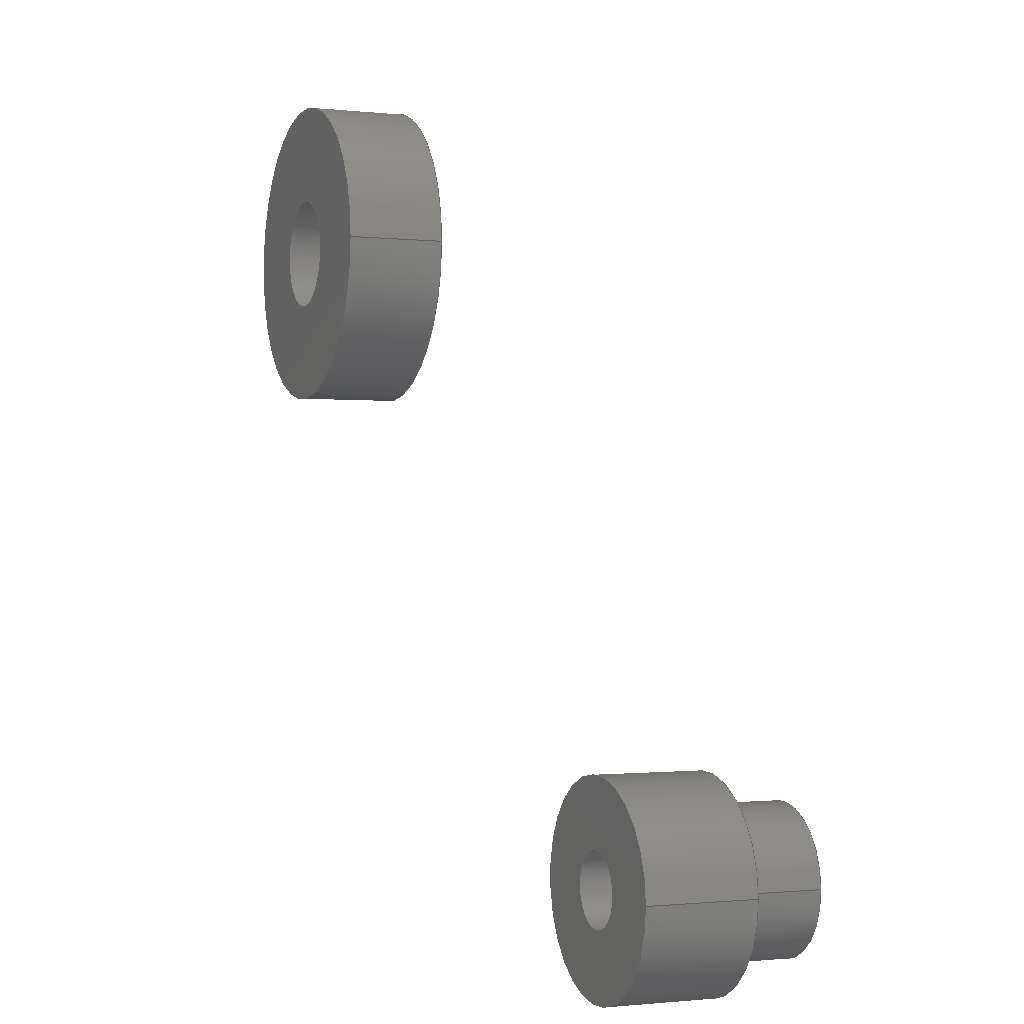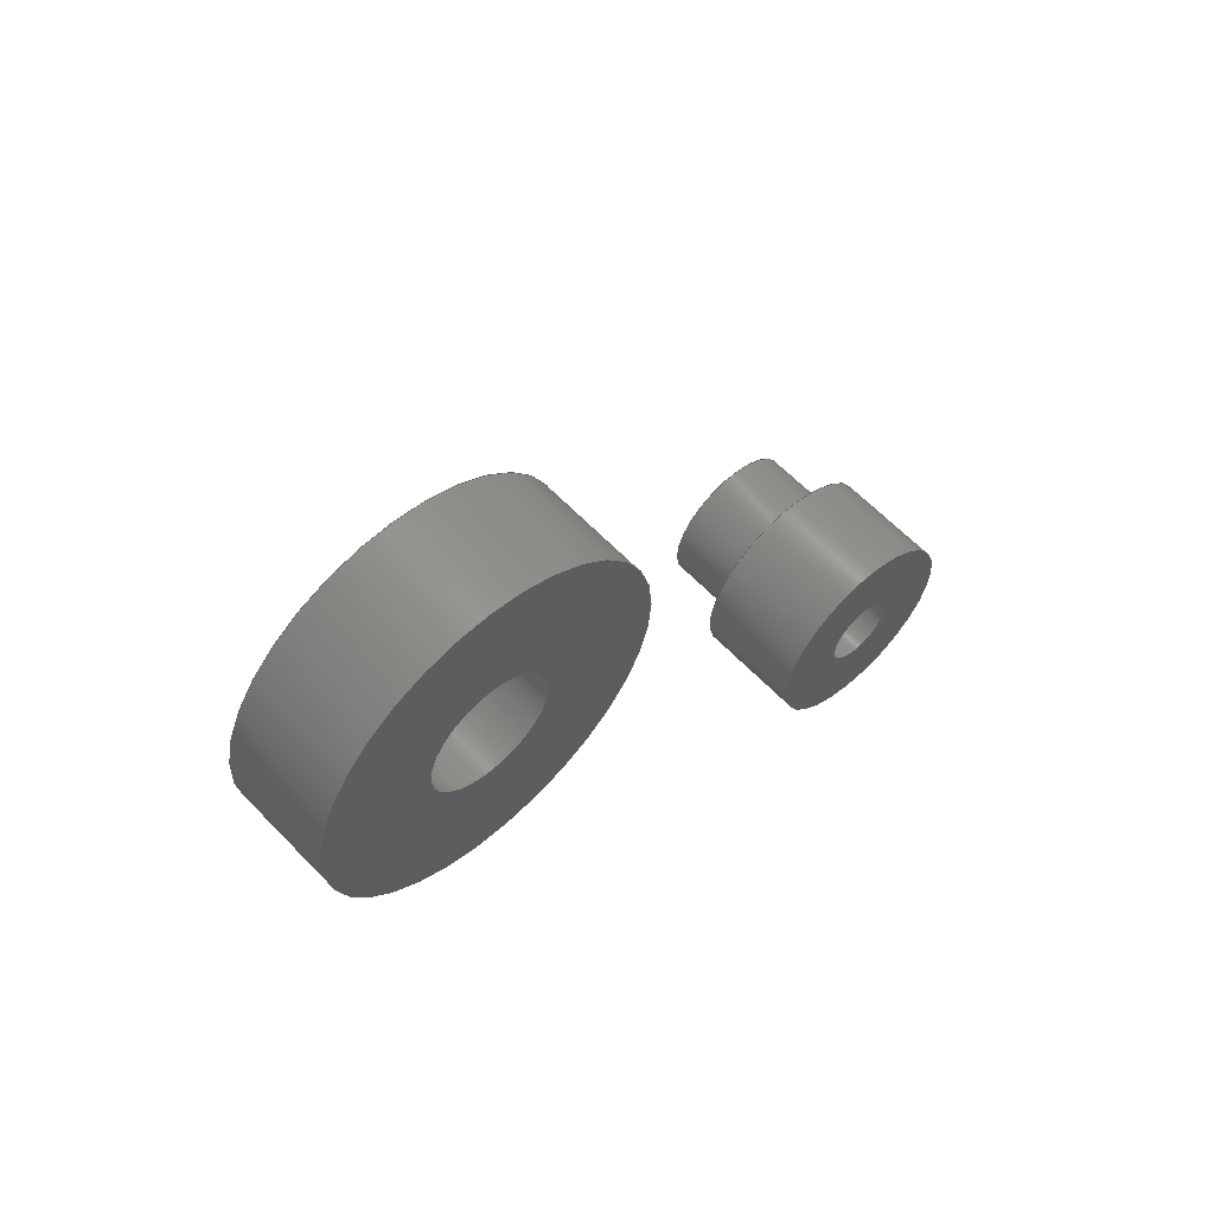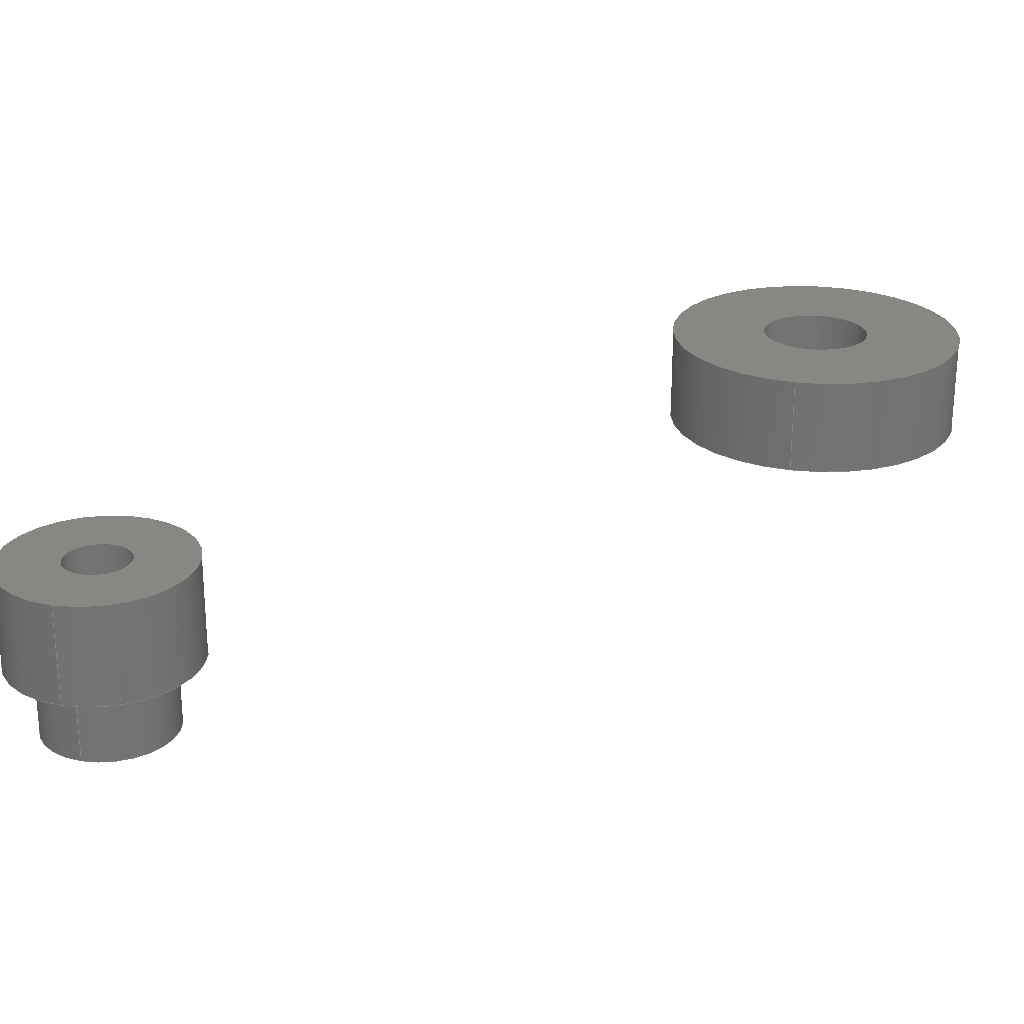
<metadata>
{"format":"step","ext":"step","renderer":"f3d","projection":"perspective","resolution":1024,"background":"white","views":[{"elev":-0.9,"azim":67.8,"up":"+Y"},{"elev":59.3,"azim":-42.9,"up":"+Y"},{"elev":24.5,"azim":104.7,"up":"+Z"}]}
</metadata>
<code>
ISO-10303-21;
DATA;
#1 = MECHANICAL_DESIGN_GEOMETRIC_PRESENTATION_REPRESENTATION( ' ', ( #9, #10, #11, #12, #13, #14, #15, #16, #17, #18 ), #8 );
#2 = PRODUCT_DEFINITION_CONTEXT( '', #19, 'design' );
#3 = APPLICATION_PROTOCOL_DEFINITION( 'international standard', 'automotive_design', 2001, #19 );
#4 = PRODUCT_CATEGORY_RELATIONSHIP( 'NONE', 'NONE', #20, #21 );
#5 = SHAPE_DEFINITION_REPRESENTATION( #22, #23 );
#6 = PRODUCT_CATEGORY_RELATIONSHIP( 'NONE', 'NONE', #20, #24 );
#7 = SHAPE_DEFINITION_REPRESENTATION( #25, #26 );
#8 =  ( GEOMETRIC_REPRESENTATION_CONTEXT( 3 )GLOBAL_UNCERTAINTY_ASSIGNED_CONTEXT( ( #27 ) )GLOBAL_UNIT_ASSIGNED_CONTEXT( ( #28, #29, #30 ) )REPRESENTATION_CONTEXT( 'NONE', 'WORKSPACE' ) );
#9 = STYLED_ITEM( '', ( #31 ), #32 );
#10 = STYLED_ITEM( '', ( #33 ), #34 );
#11 = STYLED_ITEM( '', ( #35 ), #36 );
#12 = STYLED_ITEM( '', ( #37 ), #38 );
#13 = STYLED_ITEM( '', ( #39 ), #40 );
#14 = STYLED_ITEM( '', ( #41 ), #42 );
#15 = STYLED_ITEM( '', ( #43 ), #44 );
#16 = STYLED_ITEM( '', ( #45 ), #46 );
#17 = STYLED_ITEM( '', ( #47 ), #48 );
#18 = STYLED_ITEM( '', ( #49 ), #50 );
#19 = APPLICATION_CONTEXT( 'core data for automotive mechanical design processes' );
#20 = PRODUCT_CATEGORY( 'part', 'NONE' );
#21 = PRODUCT_RELATED_PRODUCT_CATEGORY( 'detail', ' ', ( #51 ) );
#22 = PRODUCT_DEFINITION_SHAPE( 'NONE', 'NONE', #52 );
#23 = ADVANCED_BREP_SHAPE_REPRESENTATION( 'MK7 Extruder Gear', ( #53, #54 ), #8 );
#24 = PRODUCT_RELATED_PRODUCT_CATEGORY( 'detail', ' ', ( #55 ) );
#25 = PRODUCT_DEFINITION_SHAPE( 'NONE', 'NONE', #56 );
#26 = ADVANCED_BREP_SHAPE_REPRESENTATION( '608zz', ( #57, #58 ), #8 );
#27 = UNCERTAINTY_MEASURE_WITH_UNIT( LENGTH_MEASURE( 1e-17 ), #28, '', '' );
#28 =  ( CONVERSION_BASED_UNIT( 'METRE', #59 )LENGTH_UNIT(  )NAMED_UNIT( #60 ) );
#29 =  ( NAMED_UNIT( #61 )PLANE_ANGLE_UNIT(  )SI_UNIT( $, .RADIAN. ) );
#30 =  ( NAMED_UNIT( #61 )SI_UNIT( $, .STERADIAN. )SOLID_ANGLE_UNIT(  ) );
#31 = PRESENTATION_STYLE_ASSIGNMENT( ( #62 ) );
#32 = ADVANCED_FACE( '', ( #63, #64 ), #65, .F. );
#33 = PRESENTATION_STYLE_ASSIGNMENT( ( #66 ) );
#34 = ADVANCED_FACE( '', ( #67, #68 ), #69, .T. );
#35 = PRESENTATION_STYLE_ASSIGNMENT( ( #70 ) );
#36 = ADVANCED_FACE( '', ( #71, #72 ), #73, .T. );
#37 = PRESENTATION_STYLE_ASSIGNMENT( ( #74 ) );
#38 = ADVANCED_FACE( '', ( #75, #76 ), #77, .F. );
#39 = PRESENTATION_STYLE_ASSIGNMENT( ( #78 ) );
#40 = ADVANCED_FACE( '', ( #79, #80 ), #81, .T. );
#41 = PRESENTATION_STYLE_ASSIGNMENT( ( #82 ) );
#42 = ADVANCED_FACE( '', ( #83, #84 ), #85, .T. );
#43 = PRESENTATION_STYLE_ASSIGNMENT( ( #86 ) );
#44 = ADVANCED_FACE( '', ( #87, #88 ), #89, .F. );
#45 = PRESENTATION_STYLE_ASSIGNMENT( ( #90 ) );
#46 = ADVANCED_FACE( '', ( #91, #92 ), #93, .T. );
#47 = PRESENTATION_STYLE_ASSIGNMENT( ( #94 ) );
#48 = ADVANCED_FACE( '', ( #95, #96 ), #97, .F. );
#49 = PRESENTATION_STYLE_ASSIGNMENT( ( #98 ) );
#50 = ADVANCED_FACE( '', ( #99, #100 ), #101, .F. );
#51 = PRODUCT( 'MK7 Extruder Gear', 'MK7 Extruder Gear', 'PART-MK7 Extruder Gear-DESC', ( #102 ) );
#52 = PRODUCT_DEFINITION( 'NONE', 'NONE', #103, #2 );
#53 = MANIFOLD_SOLID_BREP( 'MK7 Extruder Gear', #104 );
#54 = AXIS2_PLACEMENT_3D( '', #105, #106, #107 );
#55 = PRODUCT( '608zz', '608zz', 'PART-608zz-DESC', ( #102 ) );
#56 = PRODUCT_DEFINITION( 'NONE', 'NONE', #108, #2 );
#57 = MANIFOLD_SOLID_BREP( '608zz', #109 );
#58 = AXIS2_PLACEMENT_3D( '', #110, #111, #112 );
#59 = LENGTH_MEASURE_WITH_UNIT( LENGTH_MEASURE( 1 ), #113 );
#60 = DIMENSIONAL_EXPONENTS( 1, 0, 0, 0, 0, 0, 0 );
#61 = DIMENSIONAL_EXPONENTS( 0, 0, 0, 0, 0, 0, 0 );
#62 = SURFACE_STYLE_USAGE( .BOTH., #114 );
#63 = FACE_OUTER_BOUND( '', #115, .T. );
#64 = FACE_OUTER_BOUND( '', #116, .T. );
#65 = CYLINDRICAL_SURFACE( '', #117, 0.0025 );
#66 = SURFACE_STYLE_USAGE( .BOTH., #118 );
#67 = FACE_OUTER_BOUND( '', #119, .T. );
#68 = FACE_OUTER_BOUND( '', #120, .T. );
#69 = CYLINDRICAL_SURFACE( '', #121, 0.0071 );
#70 = SURFACE_STYLE_USAGE( .BOTH., #122 );
#71 = FACE_BOUND( '', #123, .T. );
#72 = FACE_OUTER_BOUND( '', #124, .T. );
#73 = PLANE( '', #125 );
#74 = SURFACE_STYLE_USAGE( .BOTH., #126 );
#75 = FACE_OUTER_BOUND( '', #127, .T. );
#76 = FACE_OUTER_BOUND( '', #128, .T. );
#77 = CYLINDRICAL_SURFACE( '', #129, 0.004 );
#78 = SURFACE_STYLE_USAGE( .BOTH., #130 );
#79 = FACE_OUTER_BOUND( '', #131, .T. );
#80 = FACE_OUTER_BOUND( '', #132, .T. );
#81 = CYLINDRICAL_SURFACE( '', #133, 0.005 );
#82 = SURFACE_STYLE_USAGE( .BOTH., #134 );
#83 = FACE_BOUND( '', #135, .T. );
#84 = FACE_OUTER_BOUND( '', #136, .T. );
#85 = PLANE( '', #137 );
#86 = SURFACE_STYLE_USAGE( .BOTH., #138 );
#87 = FACE_BOUND( '', #139, .T. );
#88 = FACE_OUTER_BOUND( '', #140, .T. );
#89 = PLANE( '', #141 );
#90 = SURFACE_STYLE_USAGE( .BOTH., #142 );
#91 = FACE_OUTER_BOUND( '', #143, .T. );
#92 = FACE_OUTER_BOUND( '', #144, .T. );
#93 = CYLINDRICAL_SURFACE( '', #145, 0.011 );
#94 = SURFACE_STYLE_USAGE( .BOTH., #146 );
#95 = FACE_BOUND( '', #147, .T. );
#96 = FACE_OUTER_BOUND( '', #148, .T. );
#97 = PLANE( '', #149 );
#98 = SURFACE_STYLE_USAGE( .BOTH., #150 );
#99 = FACE_BOUND( '', #151, .T. );
#100 = FACE_OUTER_BOUND( '', #152, .T. );
#101 = PLANE( '', #153 );
#102 = PRODUCT_CONTEXT( '', #19, 'mechanical' );
#103 = PRODUCT_DEFINITION_FORMATION_WITH_SPECIFIED_SOURCE( ' ', 'NONE', #51, .NOT_KNOWN. );
#104 = CLOSED_SHELL( '', ( #42, #34, #44, #32, #40, #50 ) );
#105 = CARTESIAN_POINT( '', ( 0, 0, 0 ) );
#106 = DIRECTION( '', ( 0, 0, 1 ) );
#107 = DIRECTION( '', ( 1, 0, 0 ) );
#108 = PRODUCT_DEFINITION_FORMATION_WITH_SPECIFIED_SOURCE( ' ', 'NONE', #55, .NOT_KNOWN. );
#109 = CLOSED_SHELL( '', ( #48, #36, #38, #46 ) );
#110 = CARTESIAN_POINT( '', ( 0, 0, 0 ) );
#111 = DIRECTION( '', ( 0, 0, 1 ) );
#112 = DIRECTION( '', ( 1, 0, 0 ) );
#113 =  ( LENGTH_UNIT(  )NAMED_UNIT( #60 )SI_UNIT( $, .METRE. ) );
#114 = SURFACE_SIDE_STYLE( '', ( #154 ) );
#115 = EDGE_LOOP( '', ( #155 ) );
#116 = EDGE_LOOP( '', ( #156 ) );
#117 = AXIS2_PLACEMENT_3D( '', #157, #158, #159 );
#118 = SURFACE_SIDE_STYLE( '', ( #160 ) );
#119 = EDGE_LOOP( '', ( #161 ) );
#120 = EDGE_LOOP( '', ( #162 ) );
#121 = AXIS2_PLACEMENT_3D( '', #163, #164, #165 );
#122 = SURFACE_SIDE_STYLE( '', ( #166 ) );
#123 = EDGE_LOOP( '', ( #167 ) );
#124 = EDGE_LOOP( '', ( #168 ) );
#125 = AXIS2_PLACEMENT_3D( '', #169, #170, #171 );
#126 = SURFACE_SIDE_STYLE( '', ( #172 ) );
#127 = EDGE_LOOP( '', ( #173 ) );
#128 = EDGE_LOOP( '', ( #174 ) );
#129 = AXIS2_PLACEMENT_3D( '', #175, #176, #177 );
#130 = SURFACE_SIDE_STYLE( '', ( #178 ) );
#131 = EDGE_LOOP( '', ( #179 ) );
#132 = EDGE_LOOP( '', ( #180 ) );
#133 = AXIS2_PLACEMENT_3D( '', #181, #182, #183 );
#134 = SURFACE_SIDE_STYLE( '', ( #184 ) );
#135 = EDGE_LOOP( '', ( #185 ) );
#136 = EDGE_LOOP( '', ( #186 ) );
#137 = AXIS2_PLACEMENT_3D( '', #187, #188, #189 );
#138 = SURFACE_SIDE_STYLE( '', ( #190 ) );
#139 = EDGE_LOOP( '', ( #191 ) );
#140 = EDGE_LOOP( '', ( #192 ) );
#141 = AXIS2_PLACEMENT_3D( '', #193, #194, #195 );
#142 = SURFACE_SIDE_STYLE( '', ( #196 ) );
#143 = EDGE_LOOP( '', ( #197 ) );
#144 = EDGE_LOOP( '', ( #198 ) );
#145 = AXIS2_PLACEMENT_3D( '', #199, #200, #201 );
#146 = SURFACE_SIDE_STYLE( '', ( #202 ) );
#147 = EDGE_LOOP( '', ( #203 ) );
#148 = EDGE_LOOP( '', ( #204 ) );
#149 = AXIS2_PLACEMENT_3D( '', #205, #206, #207 );
#150 = SURFACE_SIDE_STYLE( '', ( #208 ) );
#151 = EDGE_LOOP( '', ( #209 ) );
#152 = EDGE_LOOP( '', ( #210 ) );
#153 = AXIS2_PLACEMENT_3D( '', #211, #212, #213 );
#154 = SURFACE_STYLE_FILL_AREA( #214 );
#155 = ORIENTED_EDGE( '', *, *, #215, .F. );
#156 = ORIENTED_EDGE( '', *, *, #216, .T. );
#157 = CARTESIAN_POINT( '', ( 0.03827, -0.04347, -0.013 ) );
#158 = DIRECTION( '', ( -0, -0, -1 ) );
#159 = DIRECTION( '', ( 1, 0, 0 ) );
#160 = SURFACE_STYLE_FILL_AREA( #217 );
#161 = ORIENTED_EDGE( '', *, *, #218, .T. );
#162 = ORIENTED_EDGE( '', *, *, #219, .F. );
#163 = CARTESIAN_POINT( '', ( 0.03827, -0.04347, -0.0075 ) );
#164 = DIRECTION( '', ( -0, -0, -1 ) );
#165 = DIRECTION( '', ( 1, 0, 0 ) );
#166 = SURFACE_STYLE_FILL_AREA( #220 );
#167 = ORIENTED_EDGE( '', *, *, #221, .F. );
#168 = ORIENTED_EDGE( '', *, *, #222, .T. );
#169 = CARTESIAN_POINT( '', ( 0.01719, -0.01978, 0.007 ) );
#170 = DIRECTION( '', ( 0, 0, 1 ) );
#171 = DIRECTION( '', ( 1, 0, 0 ) );
#172 = SURFACE_STYLE_FILL_AREA( #223 );
#173 = ORIENTED_EDGE( '', *, *, #221, .T. );
#174 = ORIENTED_EDGE( '', *, *, #224, .F. );
#175 = CARTESIAN_POINT( '', ( 0, 0, 0.007 ) );
#176 = DIRECTION( '', ( -0, -0, 1 ) );
#177 = DIRECTION( '', ( -1, 0, 0 ) );
#178 = SURFACE_STYLE_FILL_AREA( #225 );
#179 = ORIENTED_EDGE( '', *, *, #226, .F. );
#180 = ORIENTED_EDGE( '', *, *, #227, .T. );
#181 = CARTESIAN_POINT( '', ( 0.03827, -0.04347, -0.013 ) );
#182 = DIRECTION( '', ( -0, -0, -1 ) );
#183 = DIRECTION( '', ( 1, 0, 0 ) );
#184 = SURFACE_STYLE_FILL_AREA( #228 );
#185 = ORIENTED_EDGE( '', *, *, #216, .F. );
#186 = ORIENTED_EDGE( '', *, *, #219, .T. );
#187 = CARTESIAN_POINT( '', ( 0.01719, -0.01978, 0 ) );
#188 = DIRECTION( '', ( 0, 0, 1 ) );
#189 = DIRECTION( '', ( 1, 0, 0 ) );
#190 = SURFACE_STYLE_FILL_AREA( #229 );
#191 = ORIENTED_EDGE( '', *, *, #226, .T. );
#192 = ORIENTED_EDGE( '', *, *, #218, .F. );
#193 = CARTESIAN_POINT( '', ( 0.01719, -0.01978, -0.0075 ) );
#194 = DIRECTION( '', ( 0, 0, 1 ) );
#195 = DIRECTION( '', ( 1, 0, 0 ) );
#196 = SURFACE_STYLE_FILL_AREA( #230 );
#197 = ORIENTED_EDGE( '', *, *, #222, .F. );
#198 = ORIENTED_EDGE( '', *, *, #231, .T. );
#199 = CARTESIAN_POINT( '', ( 0, 0, 0.007 ) );
#200 = DIRECTION( '', ( -0, -0, 1 ) );
#201 = DIRECTION( '', ( -1, 0, 0 ) );
#202 = SURFACE_STYLE_FILL_AREA( #232 );
#203 = ORIENTED_EDGE( '', *, *, #224, .T. );
#204 = ORIENTED_EDGE( '', *, *, #231, .F. );
#205 = CARTESIAN_POINT( '', ( 0.01719, -0.01978, 0 ) );
#206 = DIRECTION( '', ( 0, 0, 1 ) );
#207 = DIRECTION( '', ( 1, 0, 0 ) );
#208 = SURFACE_STYLE_FILL_AREA( #233 );
#209 = ORIENTED_EDGE( '', *, *, #215, .T. );
#210 = ORIENTED_EDGE( '', *, *, #227, .F. );
#211 = CARTESIAN_POINT( '', ( 0.01719, -0.01978, -0.013 ) );
#212 = DIRECTION( '', ( 0, 0, 1 ) );
#213 = DIRECTION( '', ( 1, 0, 0 ) );
#214 = FILL_AREA_STYLE( '', ( #234 ) );
#215 = EDGE_CURVE( '', #235, #235, #236, .T. );
#216 = EDGE_CURVE( '', #237, #237, #238, .T. );
#217 = FILL_AREA_STYLE( '', ( #239 ) );
#218 = EDGE_CURVE( '', #240, #240, #241, .T. );
#219 = EDGE_CURVE( '', #242, #242, #243, .T. );
#220 = FILL_AREA_STYLE( '', ( #244 ) );
#221 = EDGE_CURVE( '', #245, #245, #246, .T. );
#222 = EDGE_CURVE( '', #247, #247, #248, .T. );
#223 = FILL_AREA_STYLE( '', ( #249 ) );
#224 = EDGE_CURVE( '', #250, #250, #251, .T. );
#225 = FILL_AREA_STYLE( '', ( #252 ) );
#226 = EDGE_CURVE( '', #253, #253, #254, .T. );
#227 = EDGE_CURVE( '', #255, #255, #256, .T. );
#228 = FILL_AREA_STYLE( '', ( #257 ) );
#229 = FILL_AREA_STYLE( '', ( #258 ) );
#230 = FILL_AREA_STYLE( '', ( #259 ) );
#231 = EDGE_CURVE( '', #260, #260, #261, .T. );
#232 = FILL_AREA_STYLE( '', ( #262 ) );
#233 = FILL_AREA_STYLE( '', ( #263 ) );
#234 = FILL_AREA_STYLE_COLOUR( '', #264 );
#235 = VERTEX_POINT( '', #265 );
#236 = CIRCLE( '', #266, 0.0025 );
#237 = VERTEX_POINT( '', #267 );
#238 = CIRCLE( '', #268, 0.0025 );
#239 = FILL_AREA_STYLE_COLOUR( '', #269 );
#240 = VERTEX_POINT( '', #270 );
#241 = CIRCLE( '', #271, 0.0071 );
#242 = VERTEX_POINT( '', #272 );
#243 = CIRCLE( '', #273, 0.0071 );
#244 = FILL_AREA_STYLE_COLOUR( '', #274 );
#245 = VERTEX_POINT( '', #275 );
#246 = CIRCLE( '', #276, 0.004 );
#247 = VERTEX_POINT( '', #277 );
#248 = CIRCLE( '', #278, 0.011 );
#249 = FILL_AREA_STYLE_COLOUR( '', #279 );
#250 = VERTEX_POINT( '', #280 );
#251 = CIRCLE( '', #281, 0.004 );
#252 = FILL_AREA_STYLE_COLOUR( '', #282 );
#253 = VERTEX_POINT( '', #283 );
#254 = CIRCLE( '', #284, 0.005 );
#255 = VERTEX_POINT( '', #285 );
#256 = CIRCLE( '', #286, 0.005 );
#257 = FILL_AREA_STYLE_COLOUR( '', #287 );
#258 = FILL_AREA_STYLE_COLOUR( '', #288 );
#259 = FILL_AREA_STYLE_COLOUR( '', #289 );
#260 = VERTEX_POINT( '', #290 );
#261 = CIRCLE( '', #291, 0.011 );
#262 = FILL_AREA_STYLE_COLOUR( '', #292 );
#263 = FILL_AREA_STYLE_COLOUR( '', #293 );
#264 = COLOUR_RGB( '', 0.5647, 0.8118, 0.9451 );
#265 = CARTESIAN_POINT( '', ( 0.04077, -0.04347, -0.013 ) );
#266 = AXIS2_PLACEMENT_3D( '', #294, #295, #296 );
#267 = CARTESIAN_POINT( '', ( 0.04077, -0.04347, 0 ) );
#268 = AXIS2_PLACEMENT_3D( '', #297, #298, #299 );
#269 = COLOUR_RGB( '', 0.5647, 0.8118, 0.9451 );
#270 = CARTESIAN_POINT( '', ( 0.04537, -0.04347, -0.0075 ) );
#271 = AXIS2_PLACEMENT_3D( '', #300, #301, #302 );
#272 = CARTESIAN_POINT( '', ( 0.04537, -0.04347, 0 ) );
#273 = AXIS2_PLACEMENT_3D( '', #303, #304, #305 );
#274 = COLOUR_RGB( '', 0.6039, 0.6471, 0.6863 );
#275 = CARTESIAN_POINT( '', ( 0.004, 0, 0.007 ) );
#276 = AXIS2_PLACEMENT_3D( '', #306, #307, #308 );
#277 = CARTESIAN_POINT( '', ( 0.011, 0, 0.007 ) );
#278 = AXIS2_PLACEMENT_3D( '', #309, #310, #311 );
#279 = COLOUR_RGB( '', 0.6039, 0.6471, 0.6863 );
#280 = CARTESIAN_POINT( '', ( 0.004, 0, 0 ) );
#281 = AXIS2_PLACEMENT_3D( '', #312, #313, #314 );
#282 = COLOUR_RGB( '', 0.5647, 0.8118, 0.9451 );
#283 = CARTESIAN_POINT( '', ( 0.04327, -0.04347, -0.0075 ) );
#284 = AXIS2_PLACEMENT_3D( '', #315, #316, #317 );
#285 = CARTESIAN_POINT( '', ( 0.04327, -0.04347, -0.013 ) );
#286 = AXIS2_PLACEMENT_3D( '', #318, #319, #320 );
#287 = COLOUR_RGB( '', 0.5647, 0.8118, 0.9451 );
#288 = COLOUR_RGB( '', 0.5647, 0.8118, 0.9451 );
#289 = COLOUR_RGB( '', 0.6039, 0.6471, 0.6863 );
#290 = CARTESIAN_POINT( '', ( 0.011, 0, 0 ) );
#291 = AXIS2_PLACEMENT_3D( '', #321, #322, #323 );
#292 = COLOUR_RGB( '', 0.6039, 0.6471, 0.6863 );
#293 = COLOUR_RGB( '', 0.5647, 0.8118, 0.9451 );
#294 = CARTESIAN_POINT( '', ( 0.03827, -0.04347, -0.013 ) );
#295 = DIRECTION( '', ( 0, 0, 1 ) );
#296 = DIRECTION( '', ( 1, 0, 0 ) );
#297 = CARTESIAN_POINT( '', ( 0.03827, -0.04347, 0 ) );
#298 = DIRECTION( '', ( 0, 0, 1 ) );
#299 = DIRECTION( '', ( 1, 0, 0 ) );
#300 = CARTESIAN_POINT( '', ( 0.03827, -0.04347, -0.0075 ) );
#301 = DIRECTION( '', ( 0, 0, 1 ) );
#302 = DIRECTION( '', ( 1, 0, 0 ) );
#303 = CARTESIAN_POINT( '', ( 0.03827, -0.04347, 0 ) );
#304 = DIRECTION( '', ( 0, 0, 1 ) );
#305 = DIRECTION( '', ( 1, 0, 0 ) );
#306 = CARTESIAN_POINT( '', ( 0, 0, 0.007 ) );
#307 = DIRECTION( '', ( 0, 0, 1 ) );
#308 = DIRECTION( '', ( 1, 0, 0 ) );
#309 = CARTESIAN_POINT( '', ( 0, 0, 0.007 ) );
#310 = DIRECTION( '', ( 0, 0, 1 ) );
#311 = DIRECTION( '', ( 1, 0, 0 ) );
#312 = CARTESIAN_POINT( '', ( 0, 0, 0 ) );
#313 = DIRECTION( '', ( 0, 0, 1 ) );
#314 = DIRECTION( '', ( 1, 0, 0 ) );
#315 = CARTESIAN_POINT( '', ( 0.03827, -0.04347, -0.0075 ) );
#316 = DIRECTION( '', ( 0, 0, 1 ) );
#317 = DIRECTION( '', ( 1, 0, 0 ) );
#318 = CARTESIAN_POINT( '', ( 0.03827, -0.04347, -0.013 ) );
#319 = DIRECTION( '', ( 0, 0, 1 ) );
#320 = DIRECTION( '', ( 1, 0, 0 ) );
#321 = CARTESIAN_POINT( '', ( 0, 0, 0 ) );
#322 = DIRECTION( '', ( 0, 0, 1 ) );
#323 = DIRECTION( '', ( 1, 0, 0 ) );
ENDSEC;
END-ISO-10303-21;

</code>
